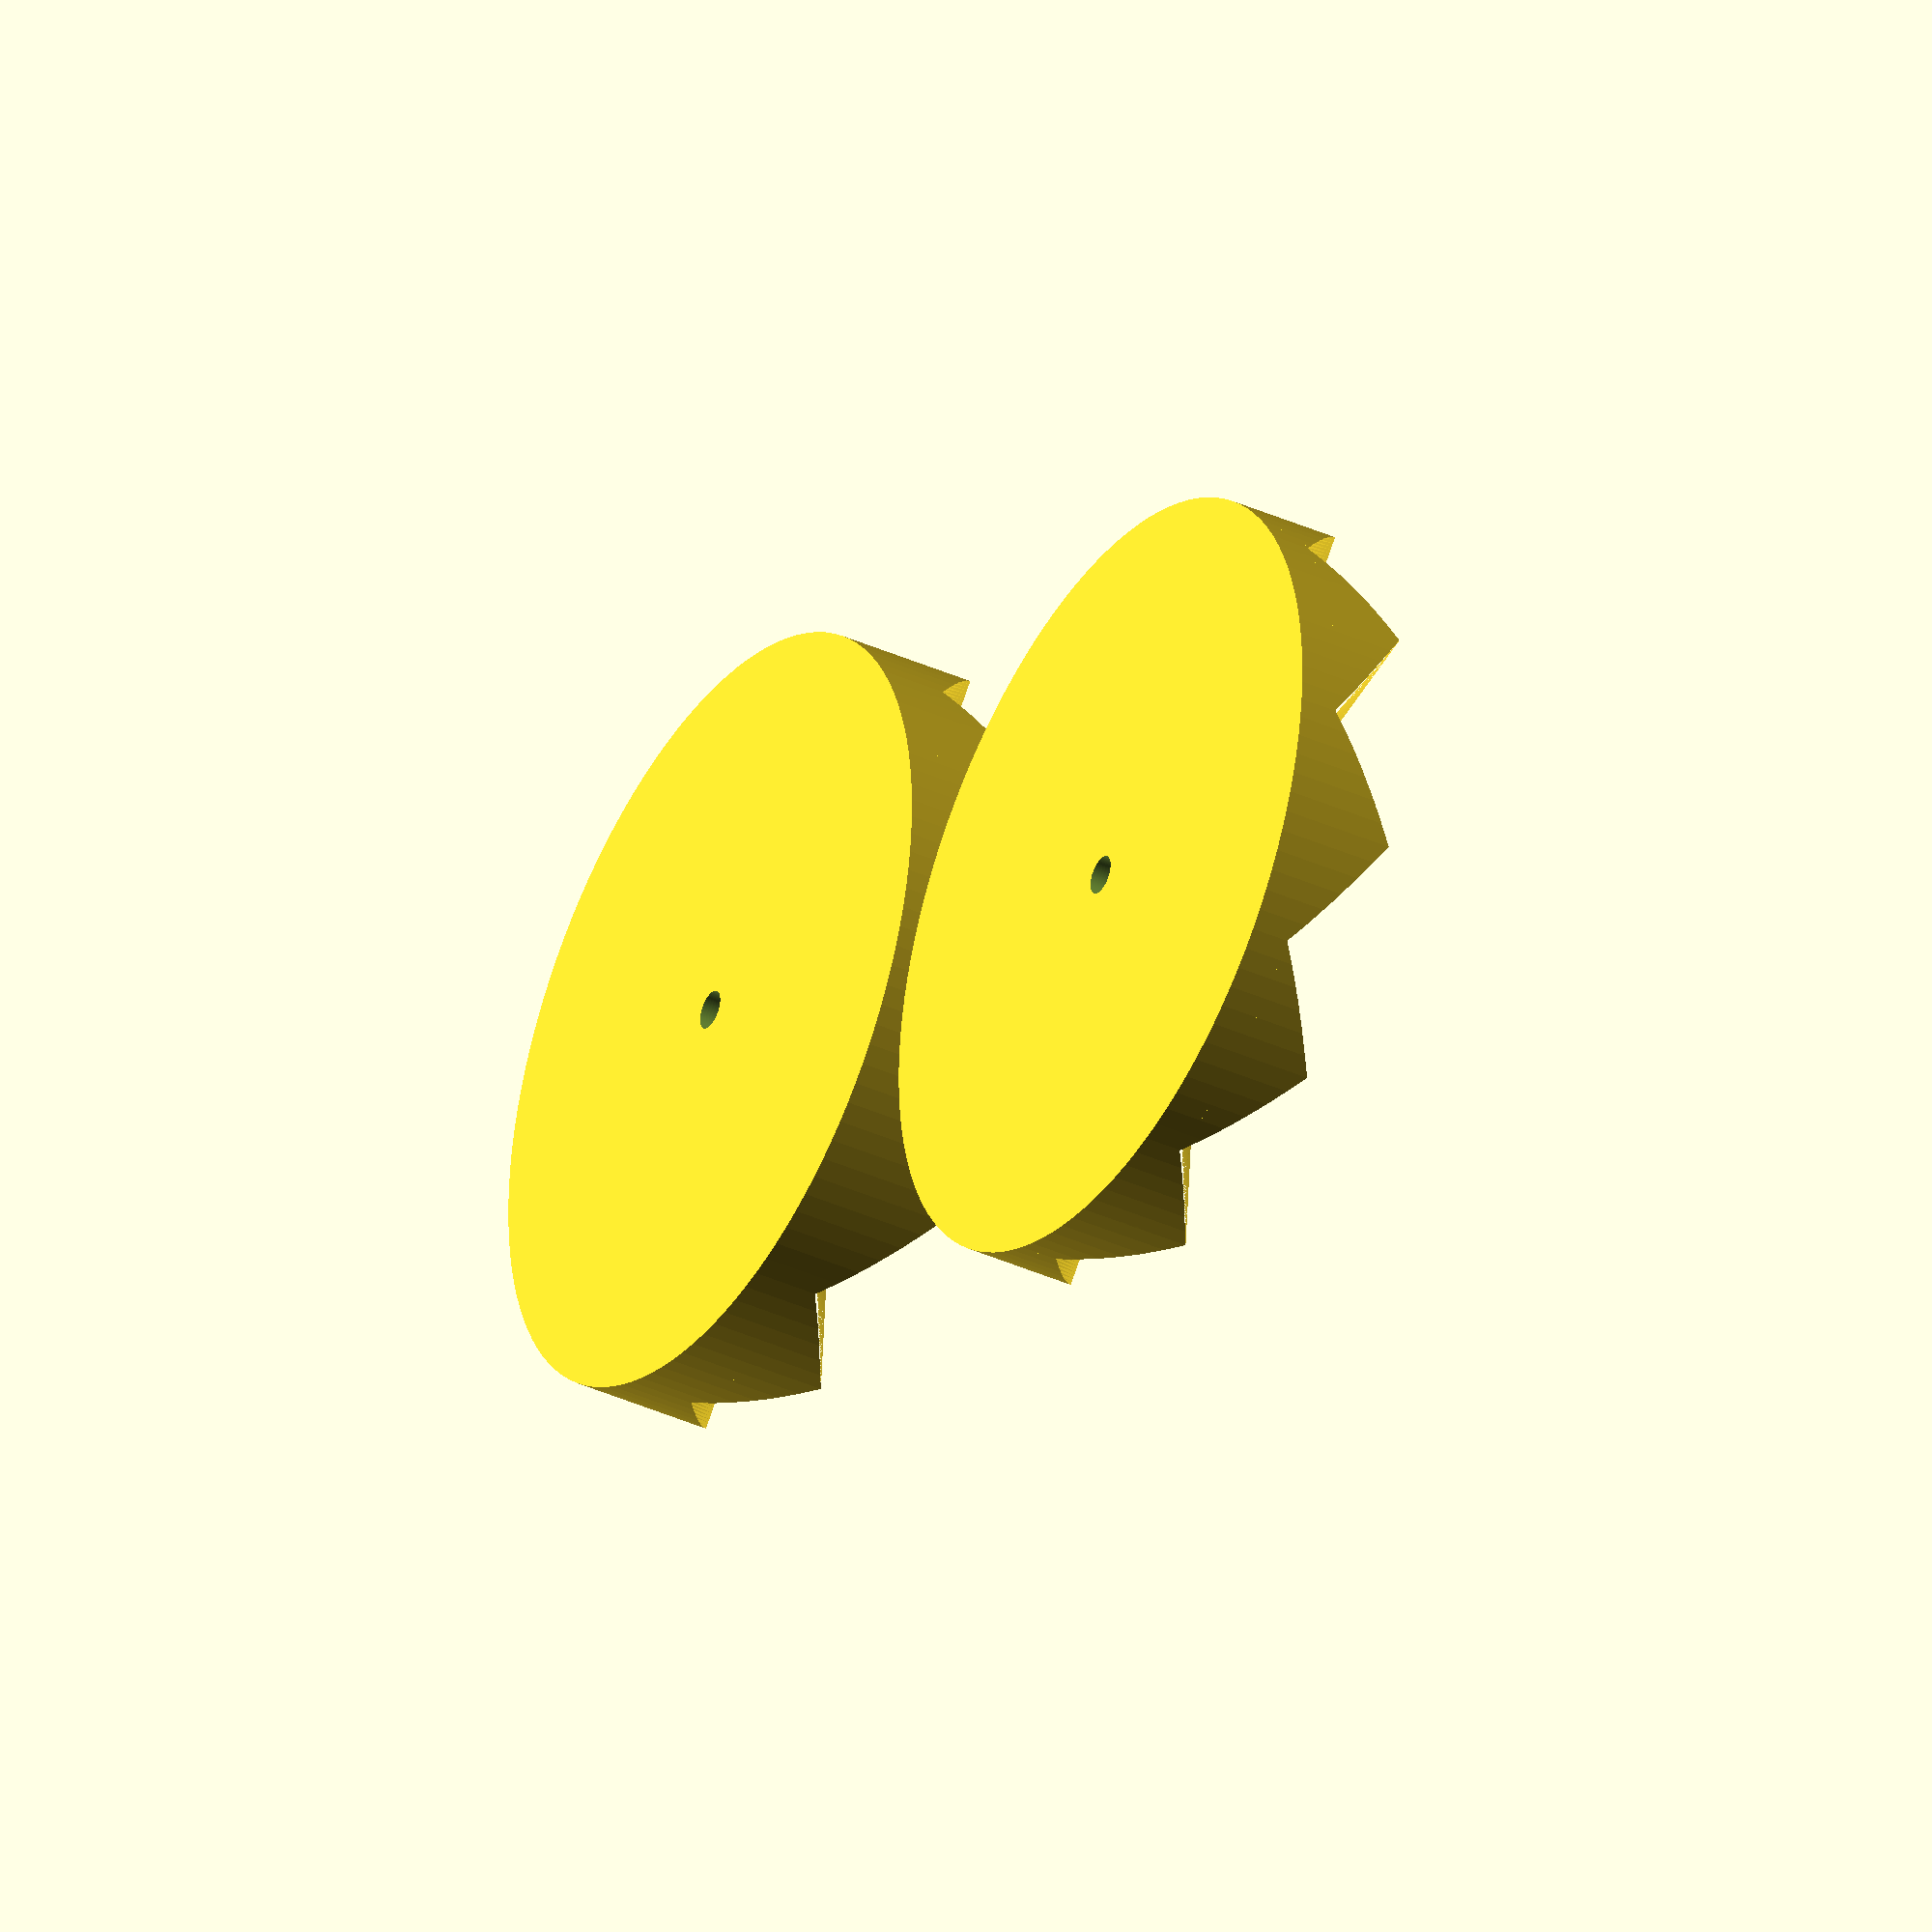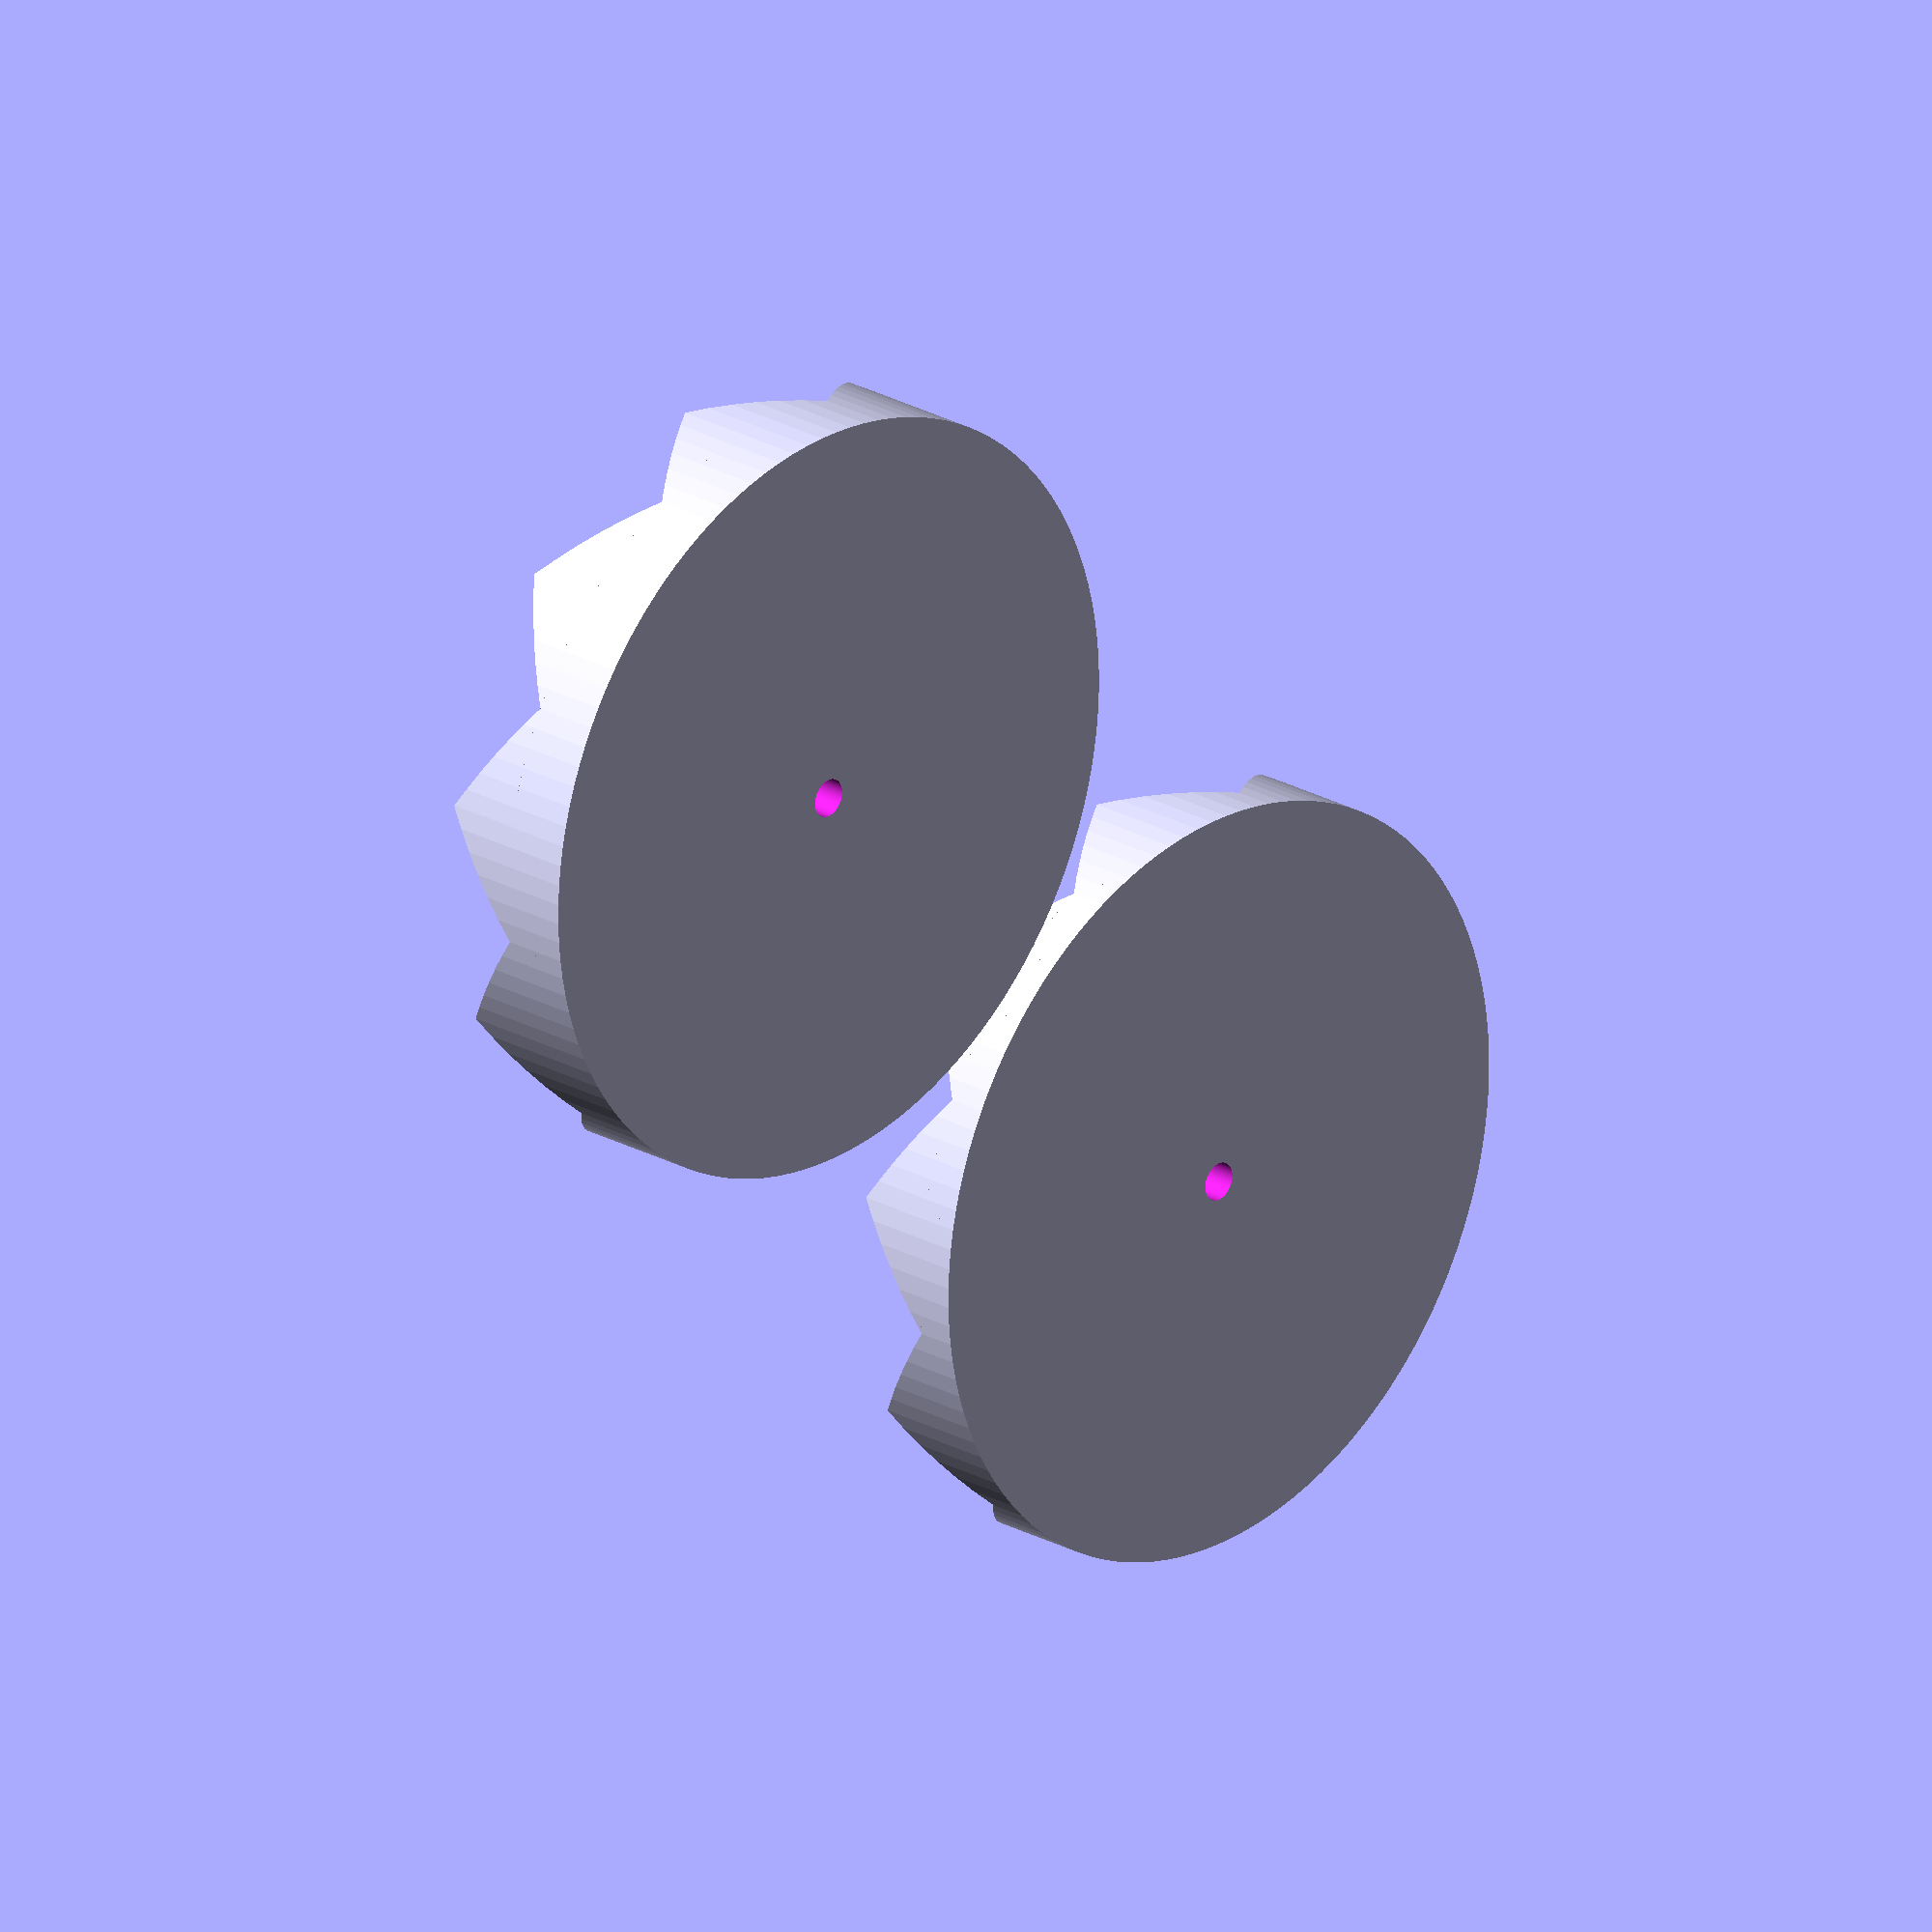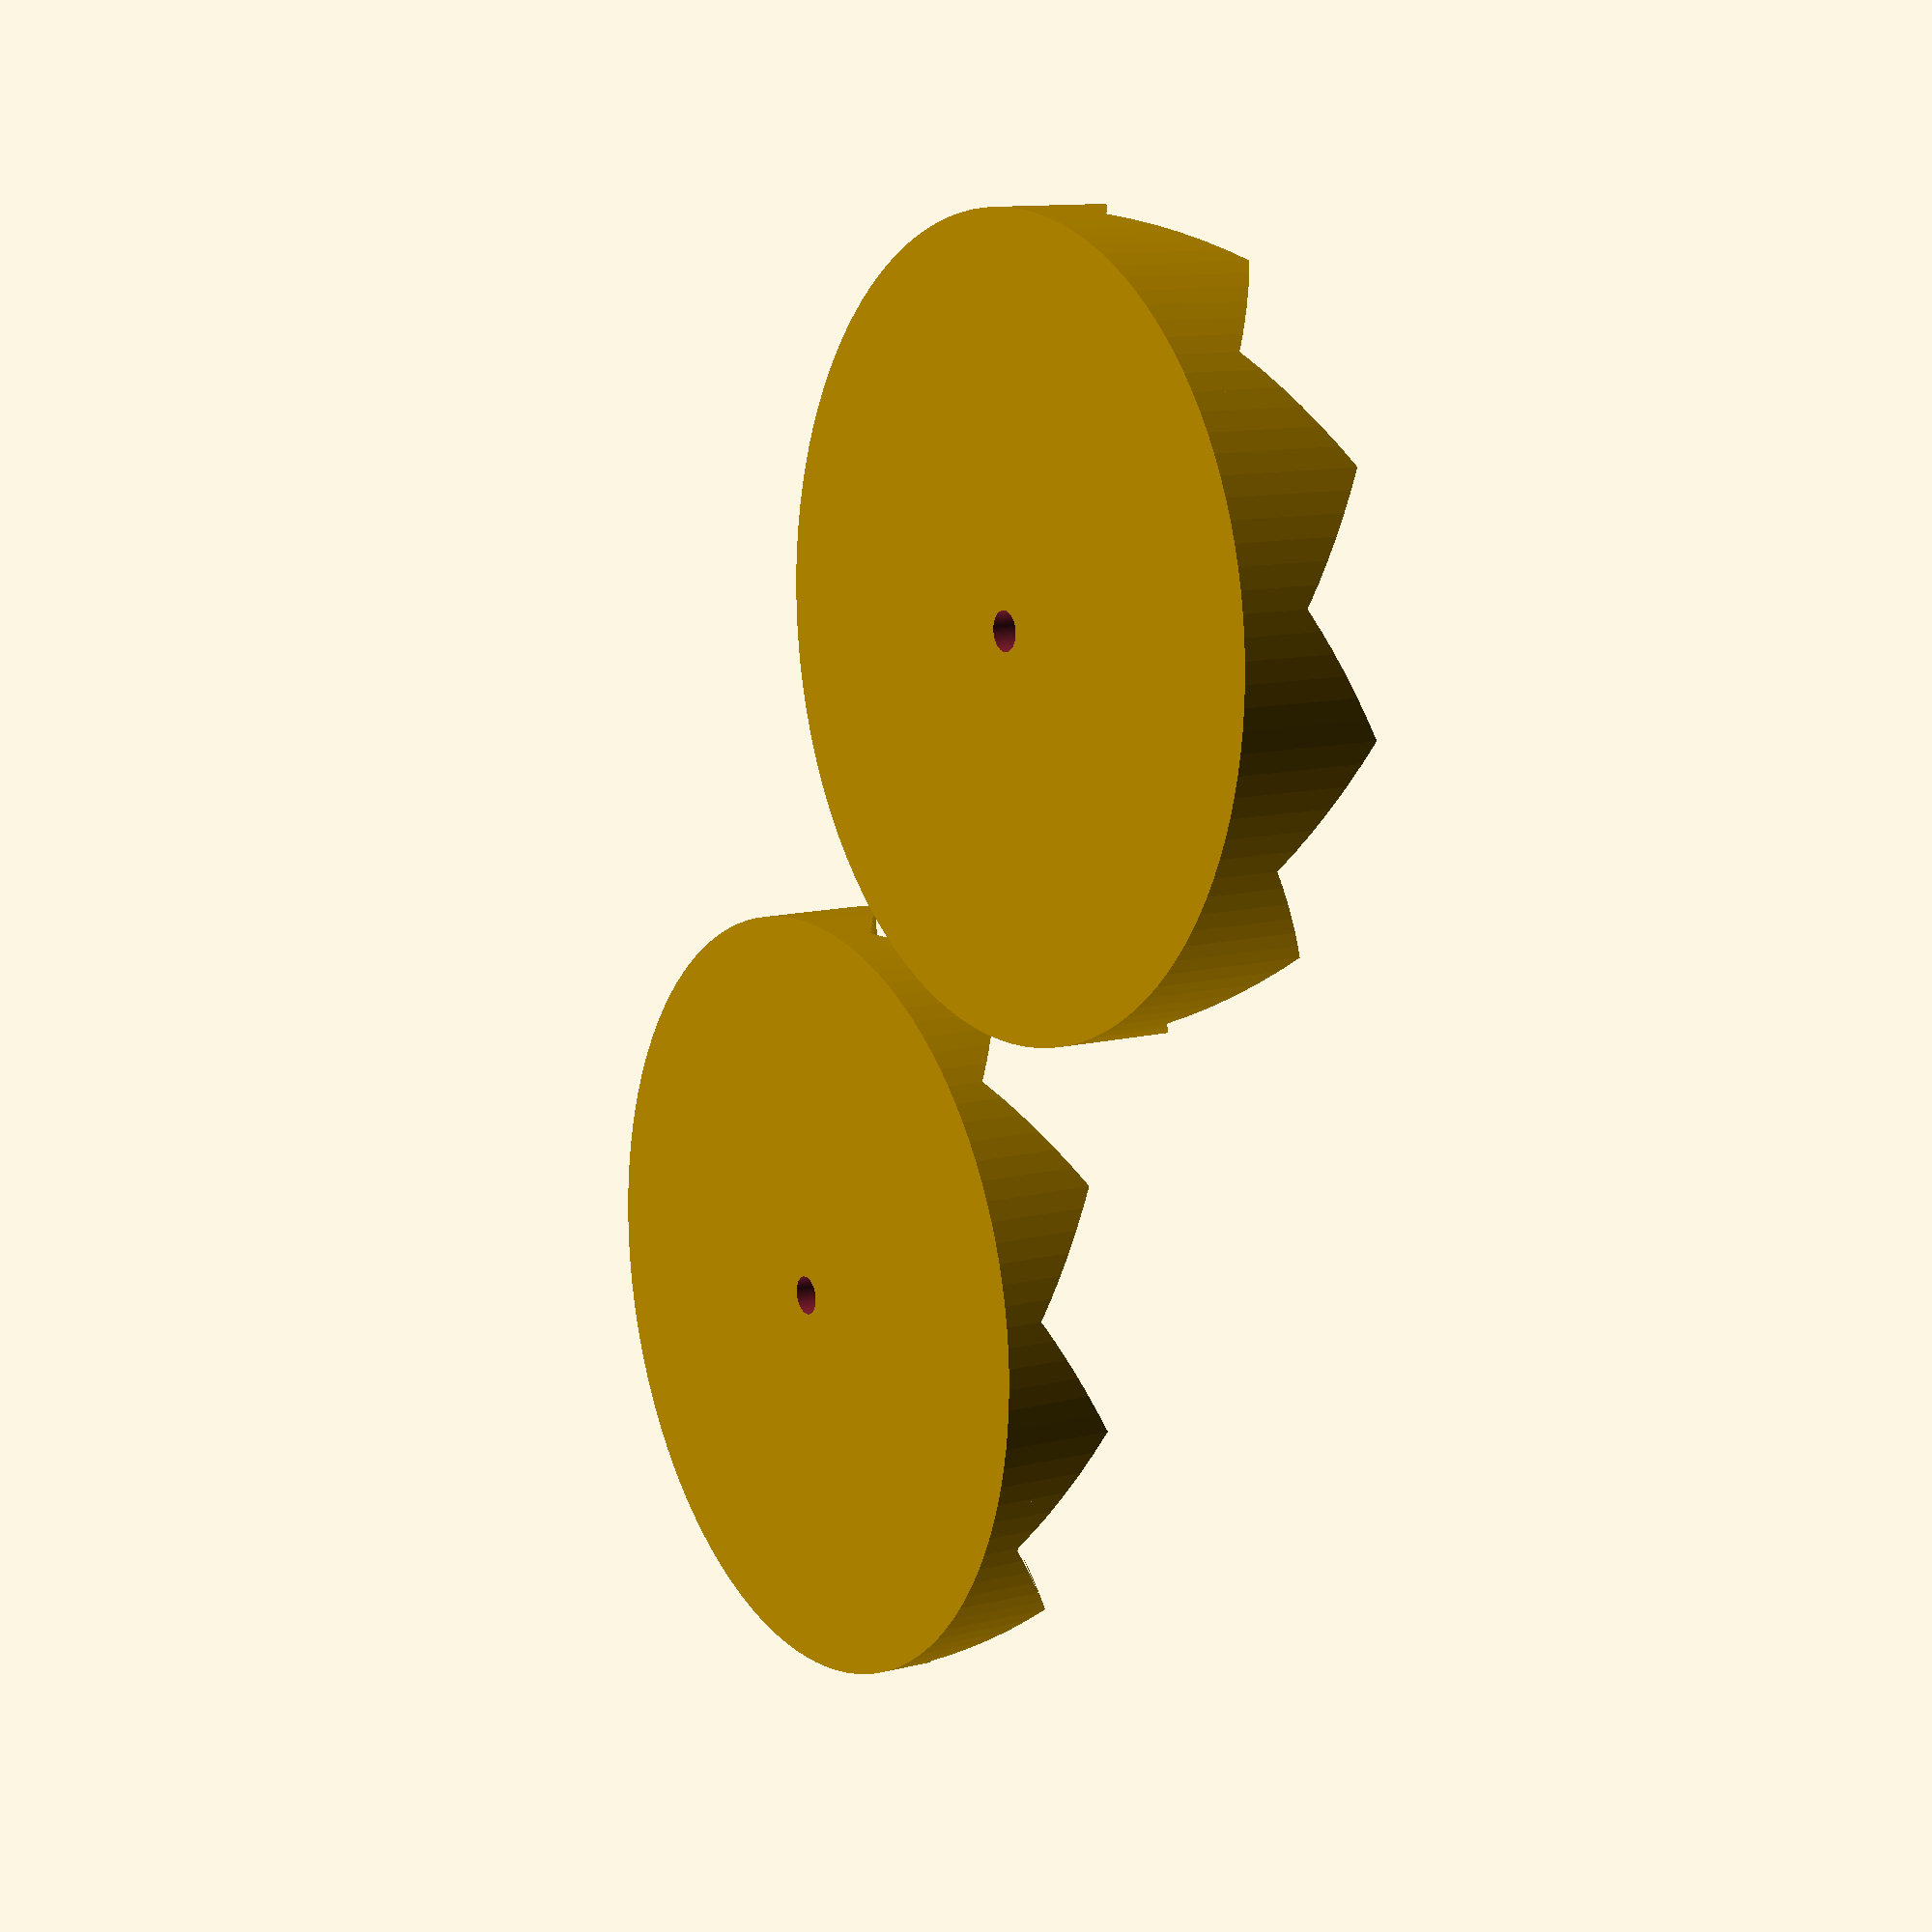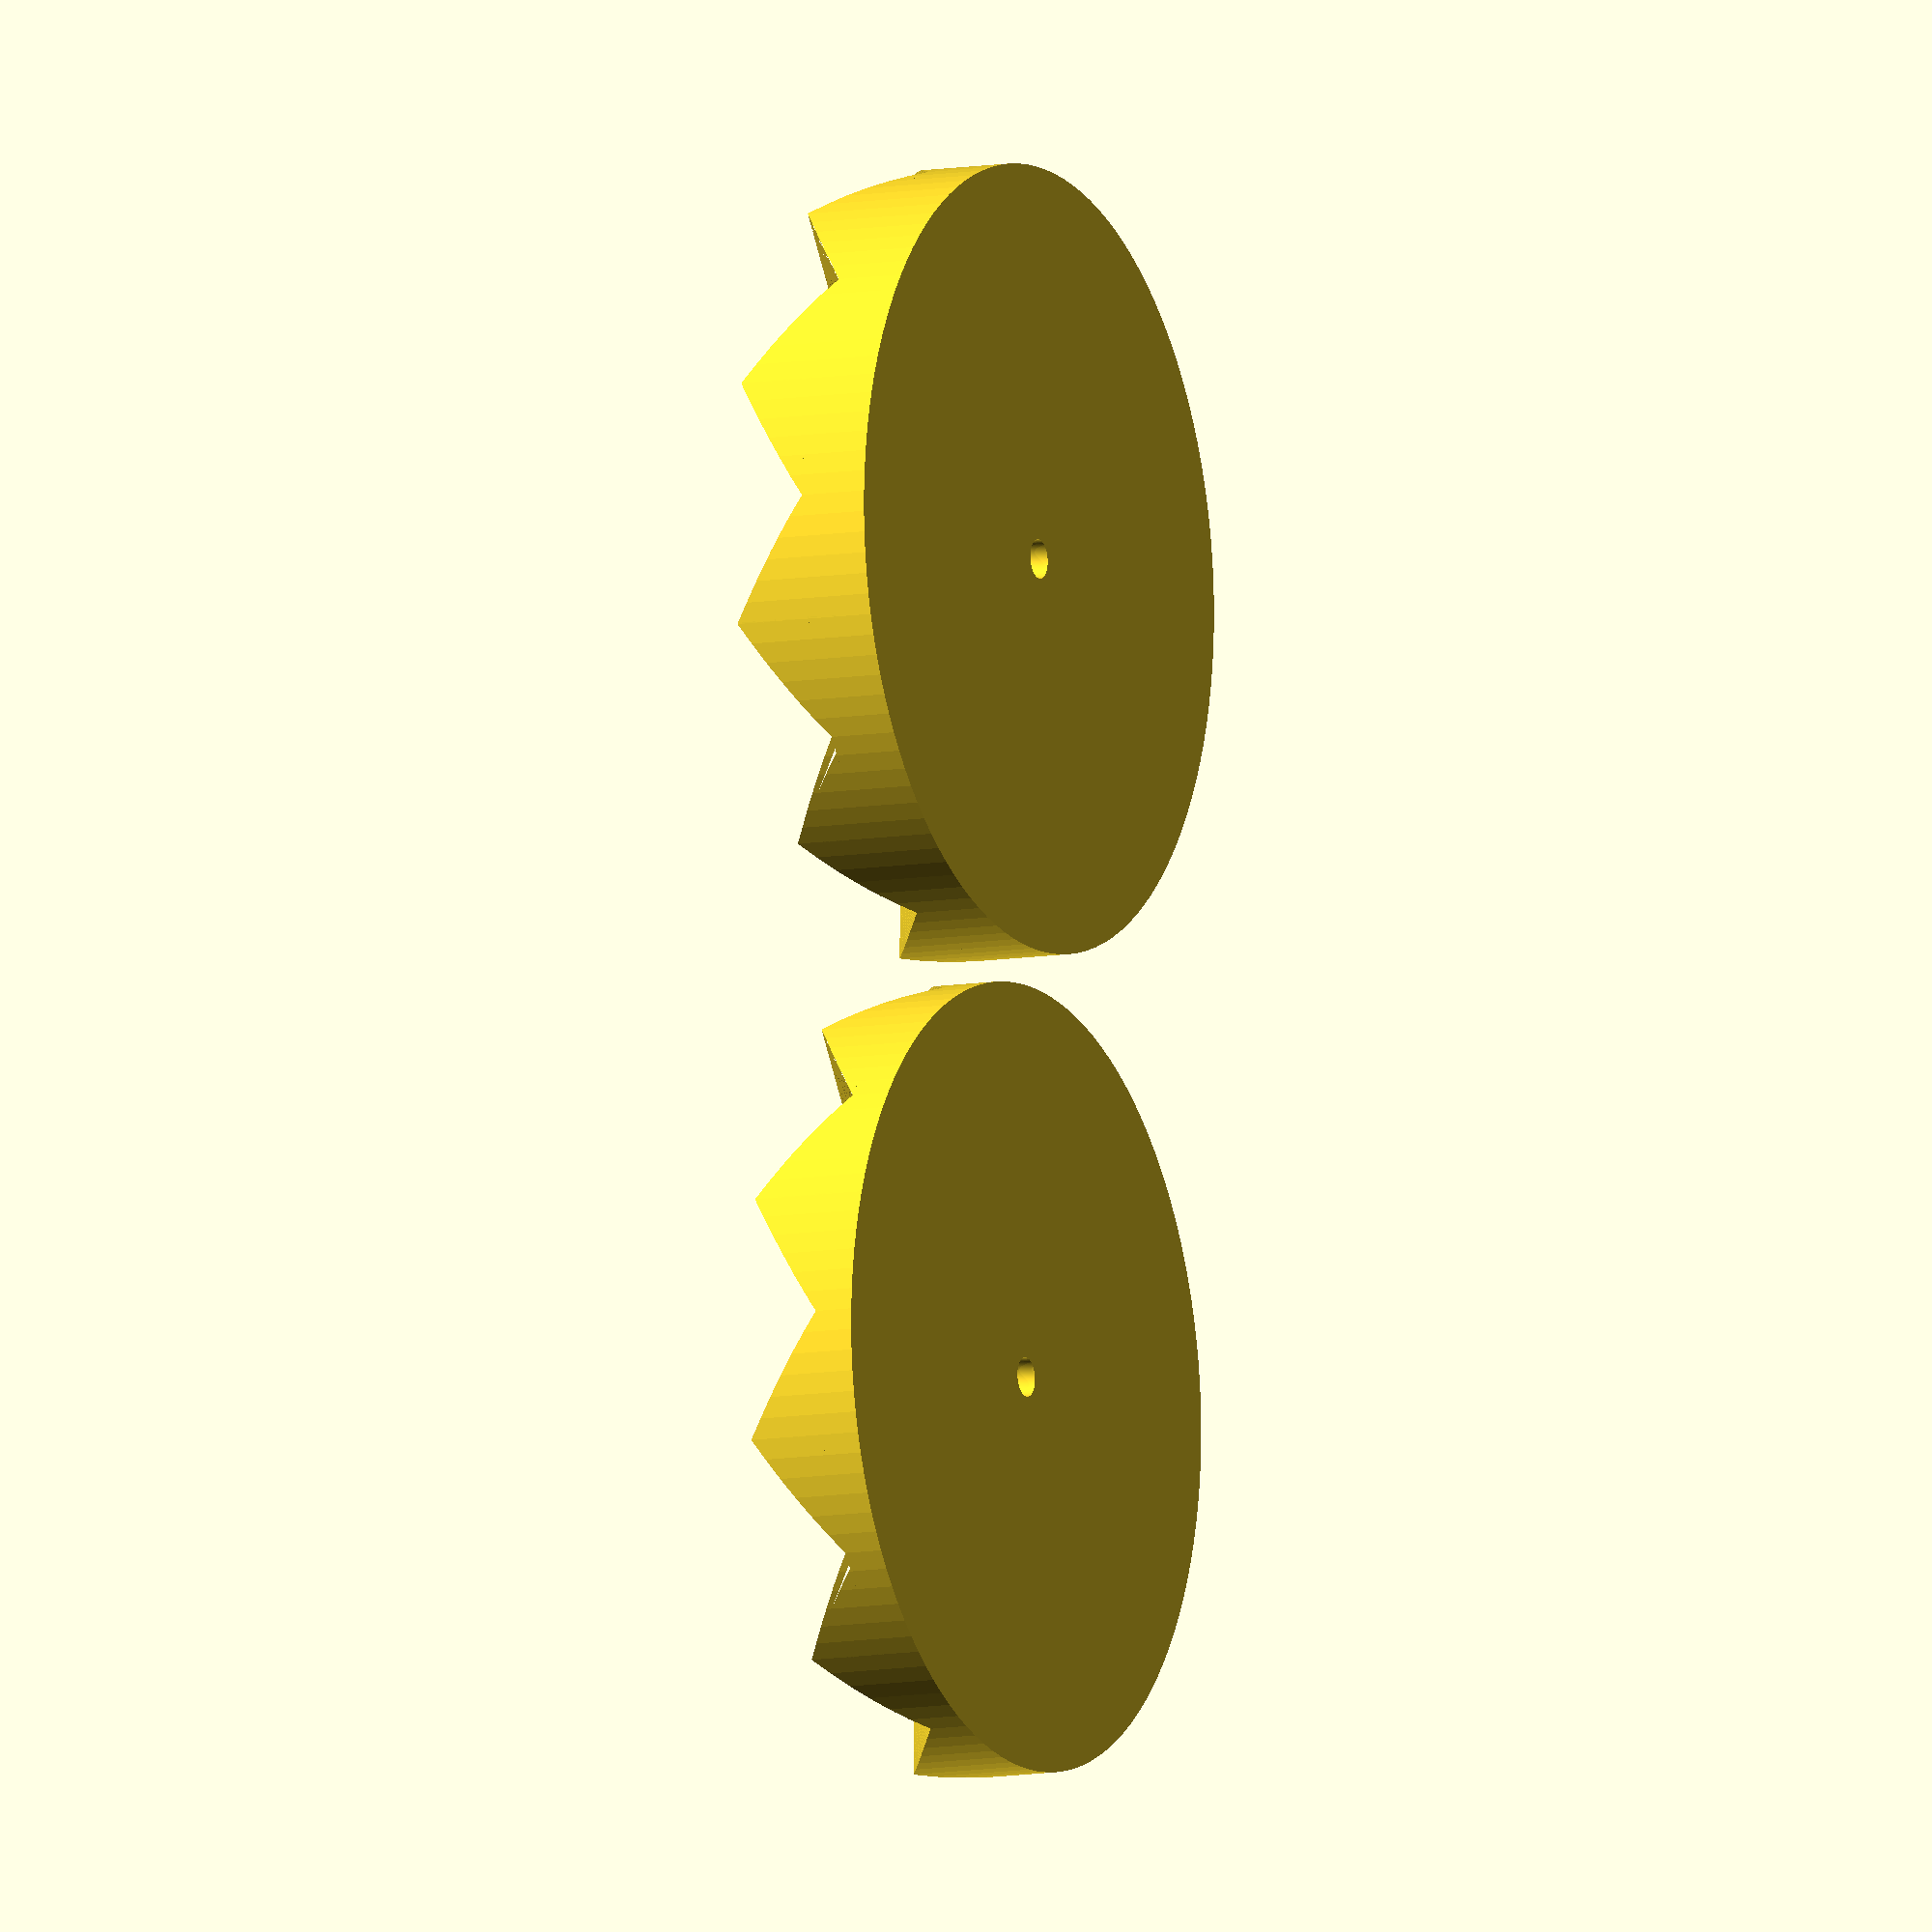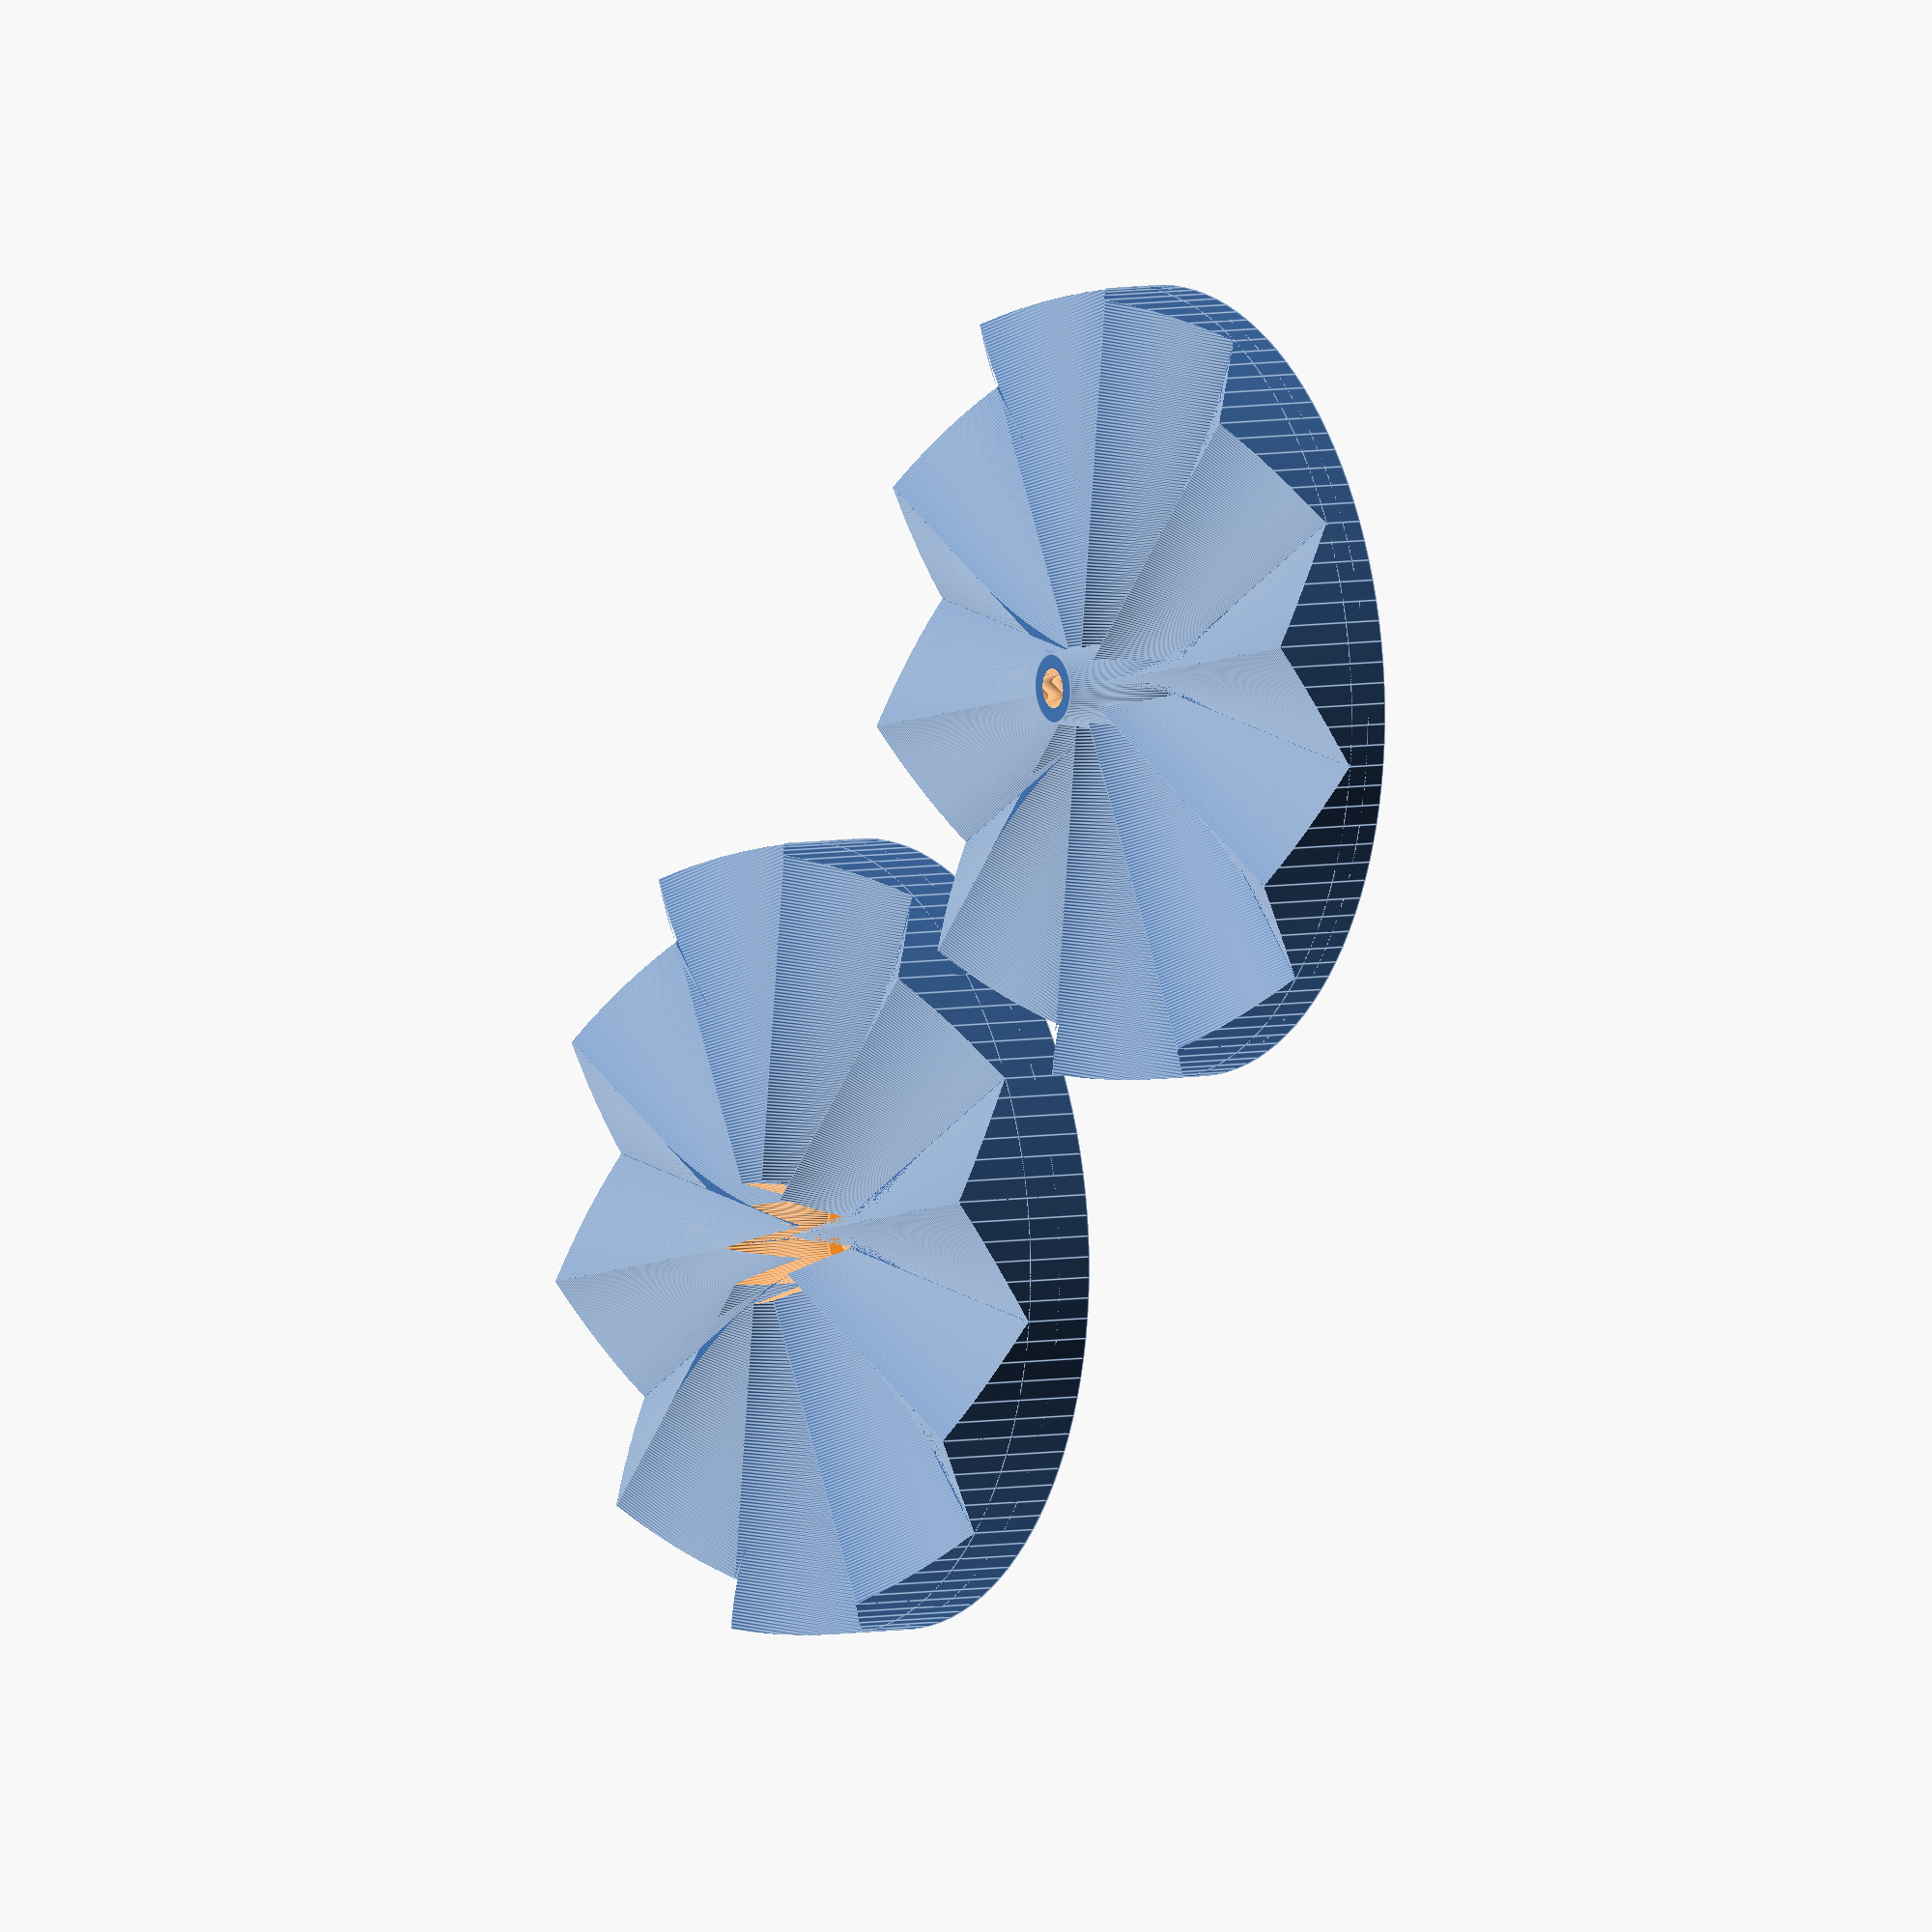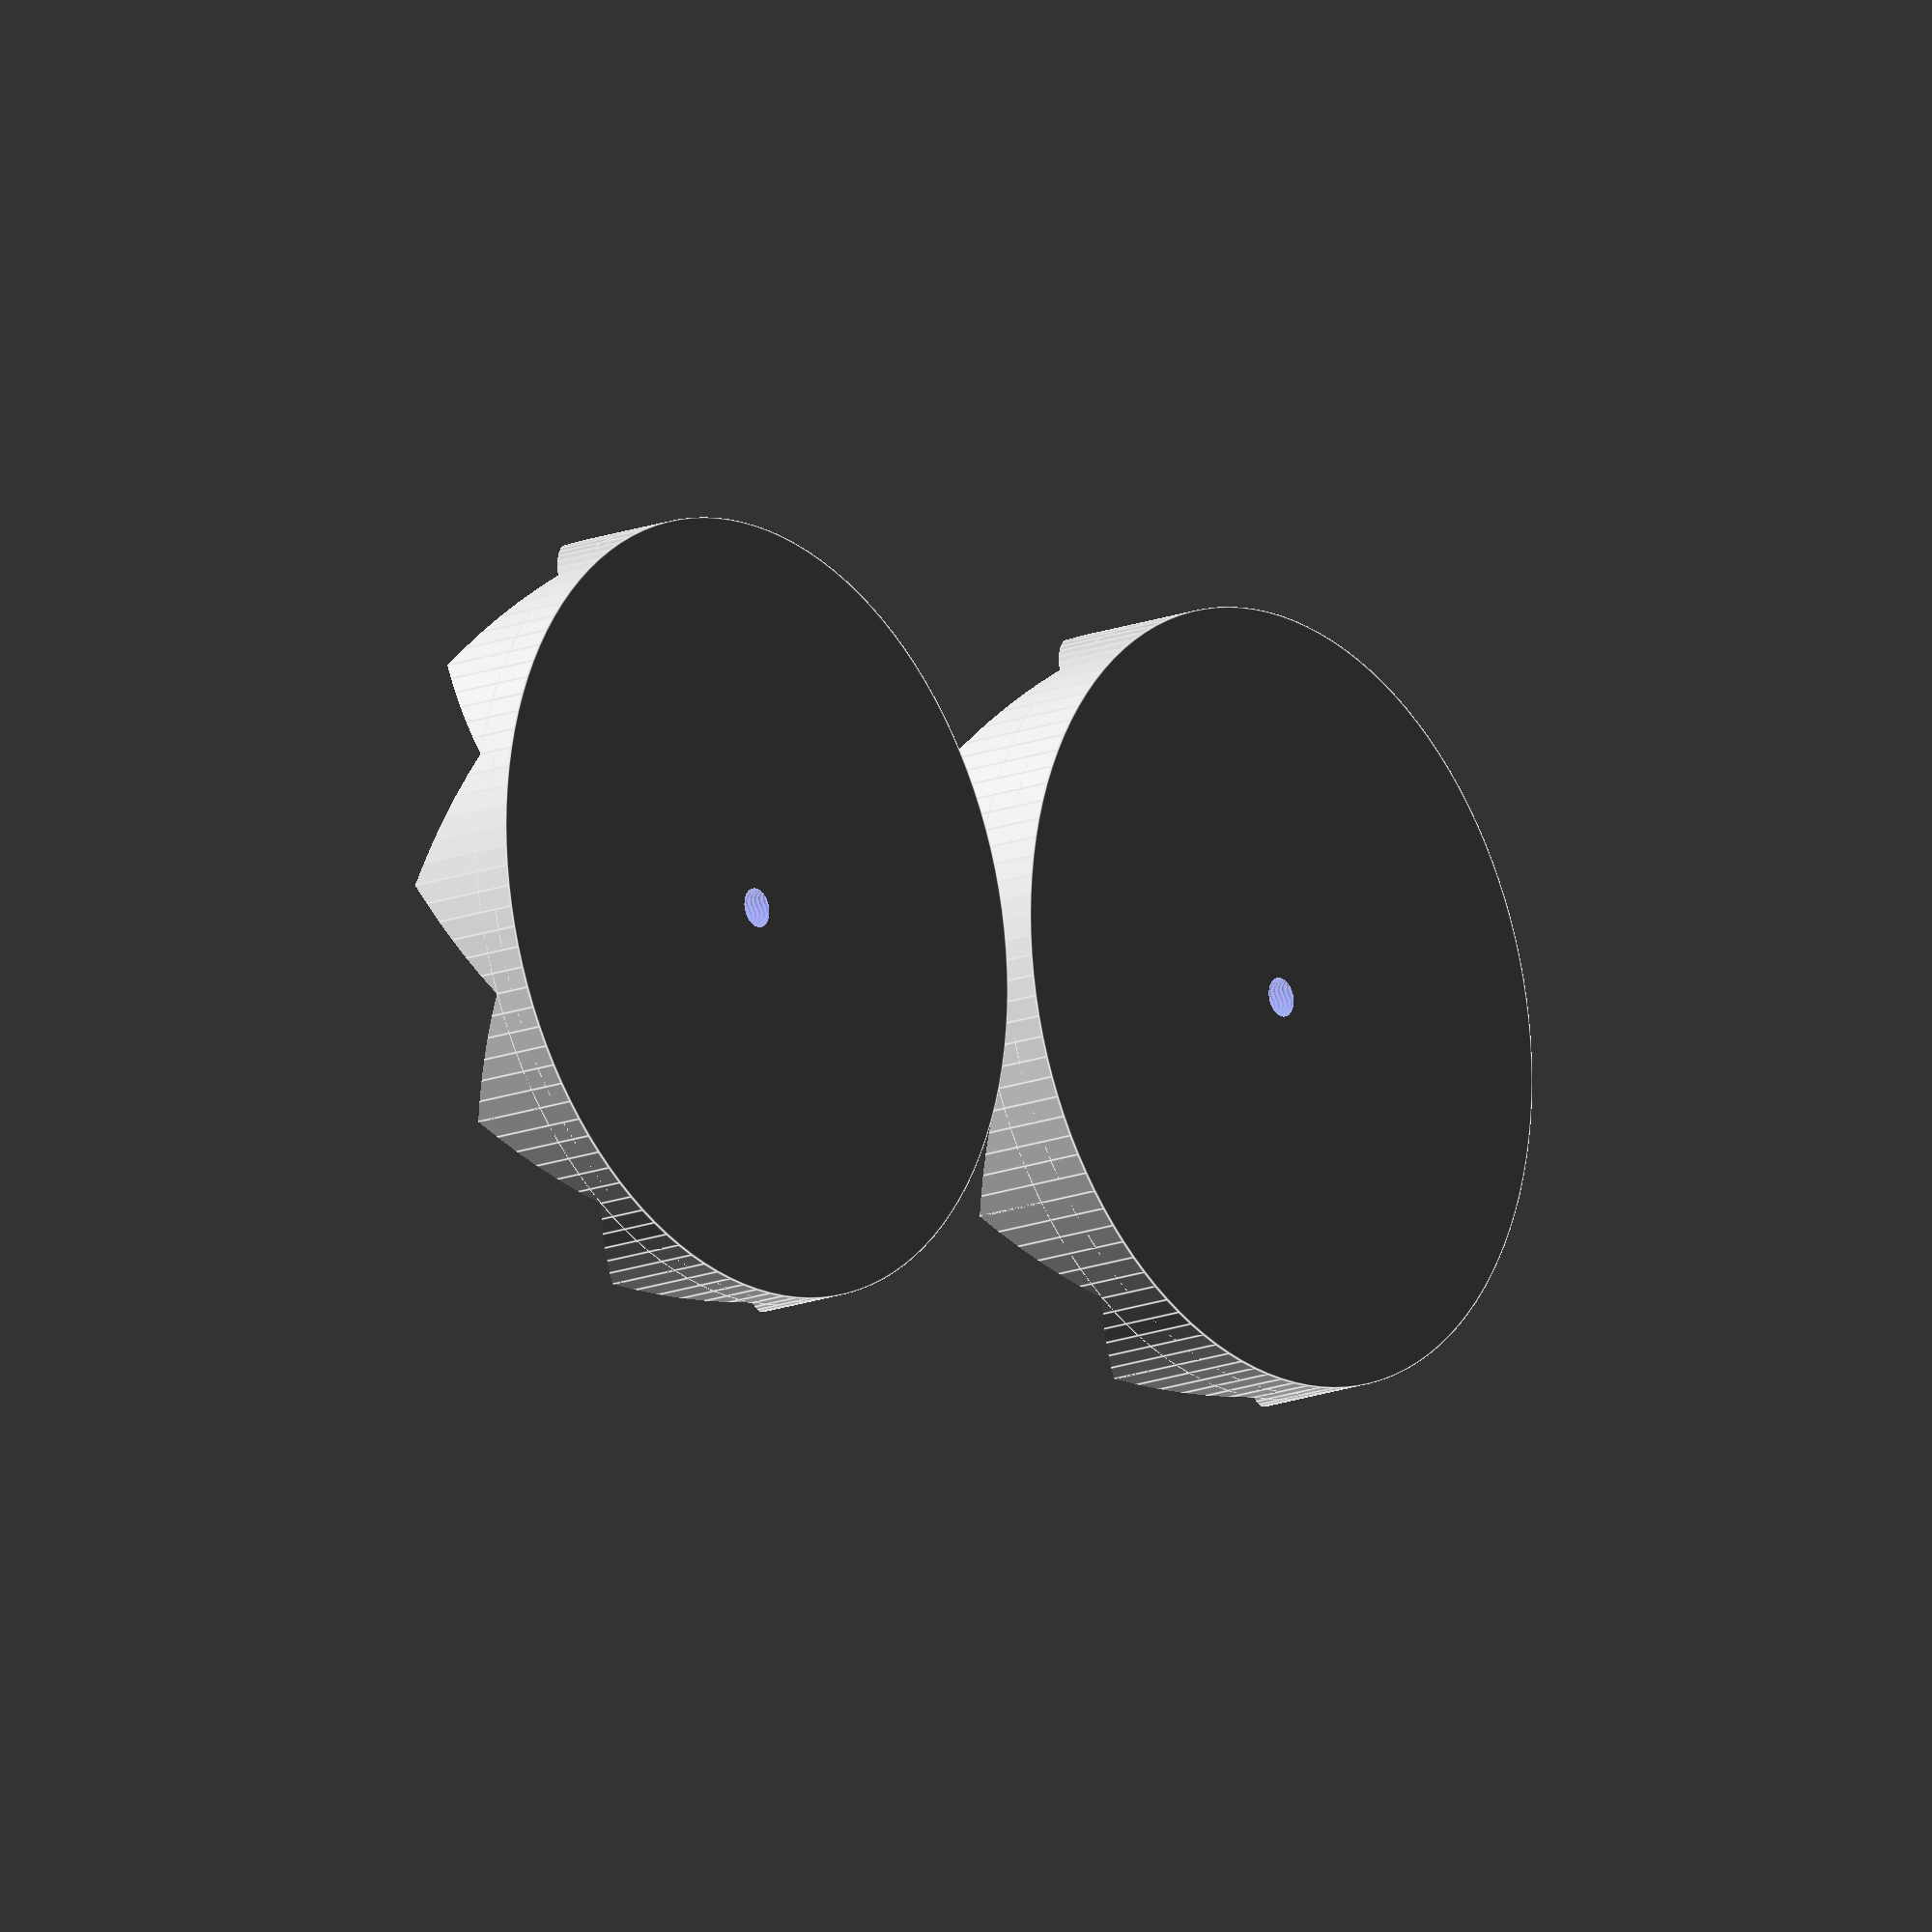
<openscad>
/* [General] */
Snaps = 10;

Part = "Set"; // [Male, Female, Set]

Resolution = 120; // [20:300]

/* [Values] */

// in mm
Diameter = 40;

// in mm (can be helpful to overcome printing-precission issues)
SnapFreeAreaDiameterLarge = 6;

// in mm
SnapFreeAreaDiameterSmall = 4;

// in mm
SnapHeight = 4;

// in mm (will be added to female GroundPlateThickness)
LeadHeight = 1.5;

// in mm (for smaller torosional force - this value is added to [SnapHeight] and then cut off)
CutTip = 0;

// in mm
ScrewHoleDiameter = 2;

// in mm
GroundPlateThickness = 2;

// in mm
Threshold = 1;

/* [Hide]*/

module singleSnap(snaps, h, ct, d, res, gpt) {
	// full height
	fh = h + ct;
	
	// original size
	angle = 180 / snaps;
	side = tan(angle) * d / 2;
	
	// adjusted size (necessary to overcome compilation issues)
	aH = fh + gpt / 2;
	ratio = aH / fh;
	aSide = side * ratio;

	translate([d/2,0,0]) {
		rotate([0,-90,0]) {
			linear_extrude(height = d/2,center = false, twist = 0, scale = [1,0], slices = res) {
				polygon(
					points=[[aH, 0],[0, aSide],[0, -aSide]],
					paths=[[0,1,2]]
				);
			}
		}
	}
}

module allSnaps(snaps, h, ct, d, res, gpt) {
	intersection() {
		for(i = [0:snaps - 1]) {
			rotate((360 / snaps) * i, [0, 0, 1]) {
				singleSnap(snaps, h, ct, d, res, gpt);
			}
		}
		translate([0, 0, ct / 2]) {
			cylinder(h = h + gpt / 2, r = d / 2);
		}
	}
}

module fullDisc(female=true, snaps, h, lh, ct, d, res, snapfreel, snapfrees, gpt, screw, threshold) {
	union() {
		// 0.5 * gpt because of the necessary adjustment in singleSnap
		translate([0, 0, 0.5 * gpt - ct / 2]) {
			allSnaps(snaps, h, ct, d, res, gpt);
		}
		cylinder(h = gpt, d = d );
	}
}

module screwHole(h, gpt, screw) {
	translate([0, 0, -1]) {
		cylinder(h = h + gpt + 2, d = screw);
	}
}

module lock(h, snapfreel, snapfrees, lh) {
	usedsnapfreel = max(snapfreel, snapfrees);
	usedsnapfrees = min(snapfreel, snapfrees);
	cylinder(h = h + lh, d1 = usedsnapfreel, d2=usedsnapfrees);
}

module femaleDisc(snaps, h, lh, ct, d, res, snapfreel, snapfrees, gpt, screw, threshold) {
	difference() {
		difference() {
			// gpt = gpt + lh
			fullDisc(true, snaps, h, lh, ct, d, res, snapfreel, snapfrees, gpt + lh, screw, threshold);
			translate([0,0,gpt+h+lh]) {
				rotate([180,0,0]) {
					union() {
						// snapfree = snapfree + threshold / 2
						lock(h, snapfreel + threshold / 2, snapfrees + threshold / 2, lh);
						translate([0,0,-1]) {
							cylinder(h=1, d=max(snapfreel, snapfrees));
						}
					}
				}
			}
		}
		// gpt = gpt + lh
		screwHole(h, gpt + lh, screw);
	}
}

module maleDisc(snaps, h, lh, ct, d, res, snapfreel, snapfrees, gpt, screw, threshold) {
	difference() {
		union() {
			fullDisc(false, snaps, h, lh, ct, d, res, snapfreel, snapfrees, gpt, screw, threshold);
			translate([0,0,gpt]) {
				// snapfree = snapfree - threshold / 2
				lock(h, snapfreel - threshold / 2, snapfrees - threshold / 2, lh);
			}
		}
		screwHole(h + lh, gpt, screw);
	}
}

module singleMaleDisc(
	snaps = Snaps,
	d = Diameter,
	h = SnapHeight,
	lh = LeadHeight,
	ct = CutTip,
	res = Resolution,
	screw = ScrewHoleDiameter,
	gpt = GroundPlateThickness,
	snapfreel = SnapFreeAreaDiameterLarge,
	snapfrees = SnapFreeAreaDiameterSmall,
	threshold = Threshold
) {
	maleDisc(snaps, h, lh, ct, d, res, snapfreel, snapfrees, gpt, screw, threshold);
}

module singleFemaleDisc(
	snaps = Snaps,
	d = Diameter,
	h = SnapHeight,
	lh = LeadHeight,
	ct = CutTip,
	res = Resolution,
	screw = ScrewHoleDiameter,
	gpt = GroundPlateThickness,
	snapfreel = SnapFreeAreaDiameterLarge,
	snapfrees = SnapFreeAreaDiameterSmall,
	threshold = Threshold
) {
	femaleDisc(snaps, h, lh, ct, d, res, snapfreel, snapfrees, gpt, screw, threshold);
}

module discSet(
	snaps = Snaps,
	d = Diameter,
	h = SnapHeight,
	lh = LeadHeight,
	ct = CutTip,
	res = Resolution,
	screw = ScrewHoleDiameter,
	gpt = GroundPlateThickness,
	snapfreel = SnapFreeAreaDiameterLarge,
	snapfrees = SnapFreeAreaDiameterSmall,
	threshold = Threshold
) {
	translate([-d/2 - 1, 0, 0]) {
		maleDisc(snaps, h, lh, ct, d, res, snapfreel, snapfrees, gpt, screw, threshold);
	}
	translate([d/2 + 1, 0, 0]) {
		femaleDisc(snaps, h, lh, ct, d, res, snapfreel, snapfrees, gpt, screw, threshold);
	}
}

module generator(
	snaps = Snaps,
	d = Diameter,
	h = SnapHeight,
	lh = LeadHeight,
	ct = CutTip,
	screw = ScrewHoleDiameter,
	gpt = GroundPlateThickness,
	snapfreel = SnapFreeAreaDiameterLarge,
	snapfrees = SnapFreeAreaDiameterSmall,
	res = Resolution,
	part = Part,
	threshold = Threshold
) {
	$fn = res;
	if (part == "Male") {
		singleMaleDisc(snaps, d, h, lh, ct, res, screw, gpt, snapfreel, snapfrees, threshold);
	} else if (part == "Female") {
		singleFemaleDisc(snaps, d, h, lh, ct, res, screw, gpt, snapfreel, snapfrees, threshold);
	} else if (part == "Set") {
		discSet(snaps, d, h, lh, ct, res, screw, gpt, snapfreel, snapfrees, threshold);
	} else {
		// should not happen
		discSet(snaps, d, h, lh, ct, res, screw, gpt, snapfreel, snapfrees, threshold);
	}
}

generator(
	Snaps,
	Diameter,
	SnapHeight,
	LeadHeight,
	CutTip,
	ScrewHoleDiameter,
	GroundPlateThickness,
	SnapFreeAreaDiameterLarge,
	SnapFreeAreaDiameterSmall,
	Resolution,
	Part,
	Threshold
);


</openscad>
<views>
elev=216.7 azim=157.1 roll=300.6 proj=o view=solid
elev=156.1 azim=133.4 roll=47.0 proj=o view=wireframe
elev=348.7 azim=242.4 roll=238.3 proj=p view=solid
elev=8.9 azim=268.0 roll=116.2 proj=o view=solid
elev=174.2 azim=313.3 roll=121.2 proj=o view=edges
elev=195.7 azim=6.0 roll=50.7 proj=o view=edges
</views>
